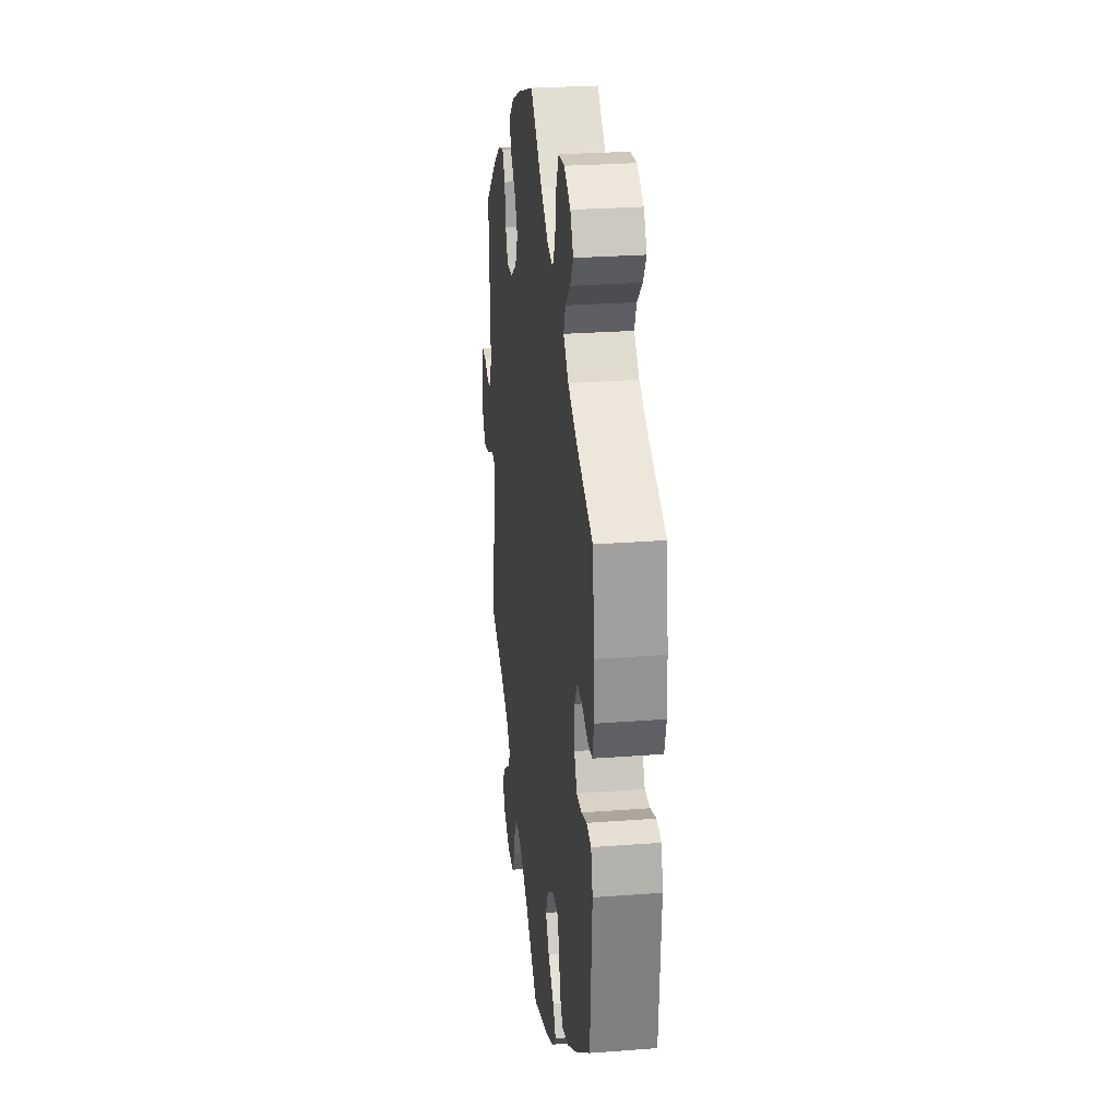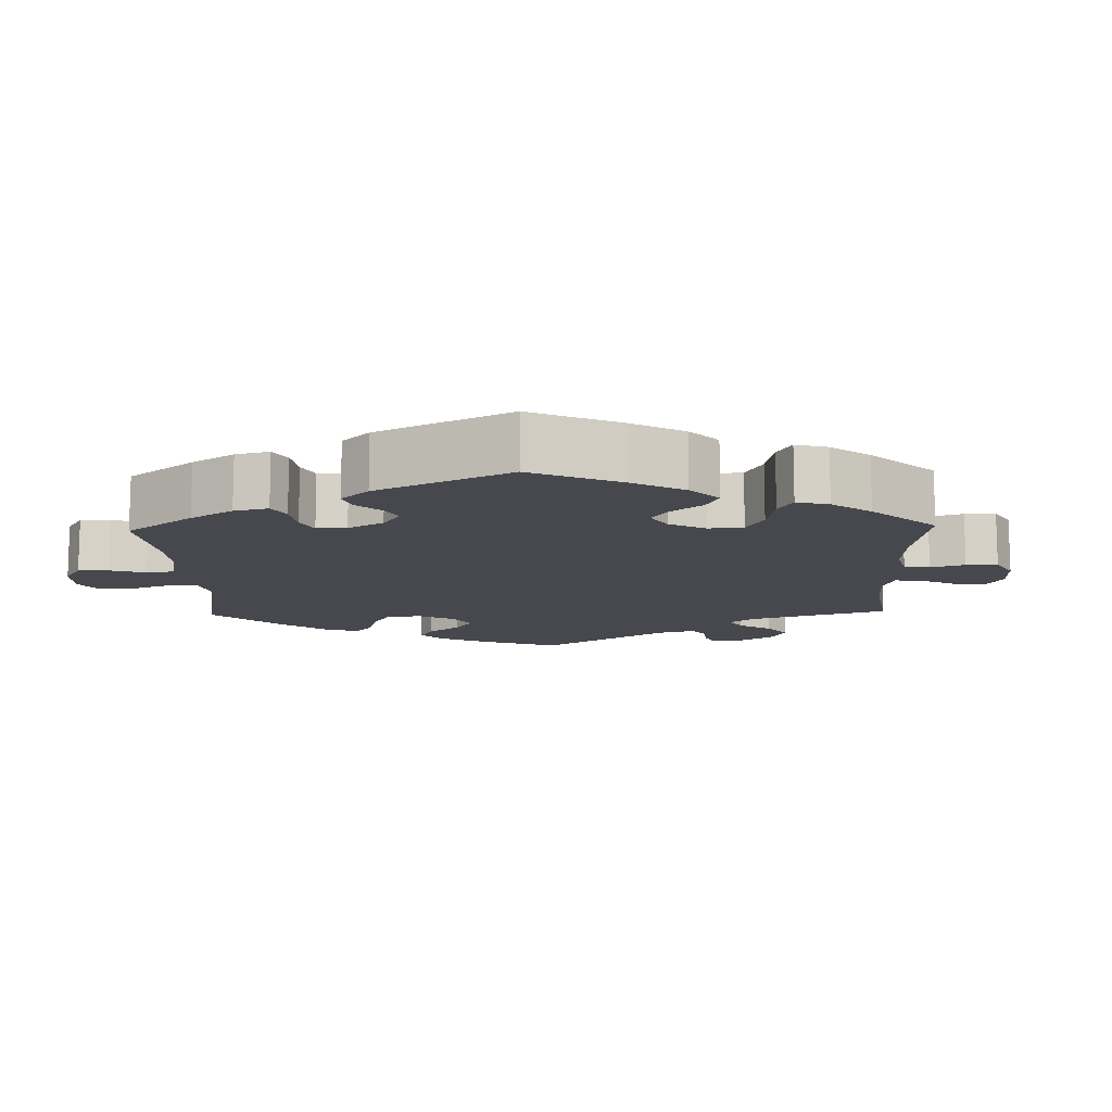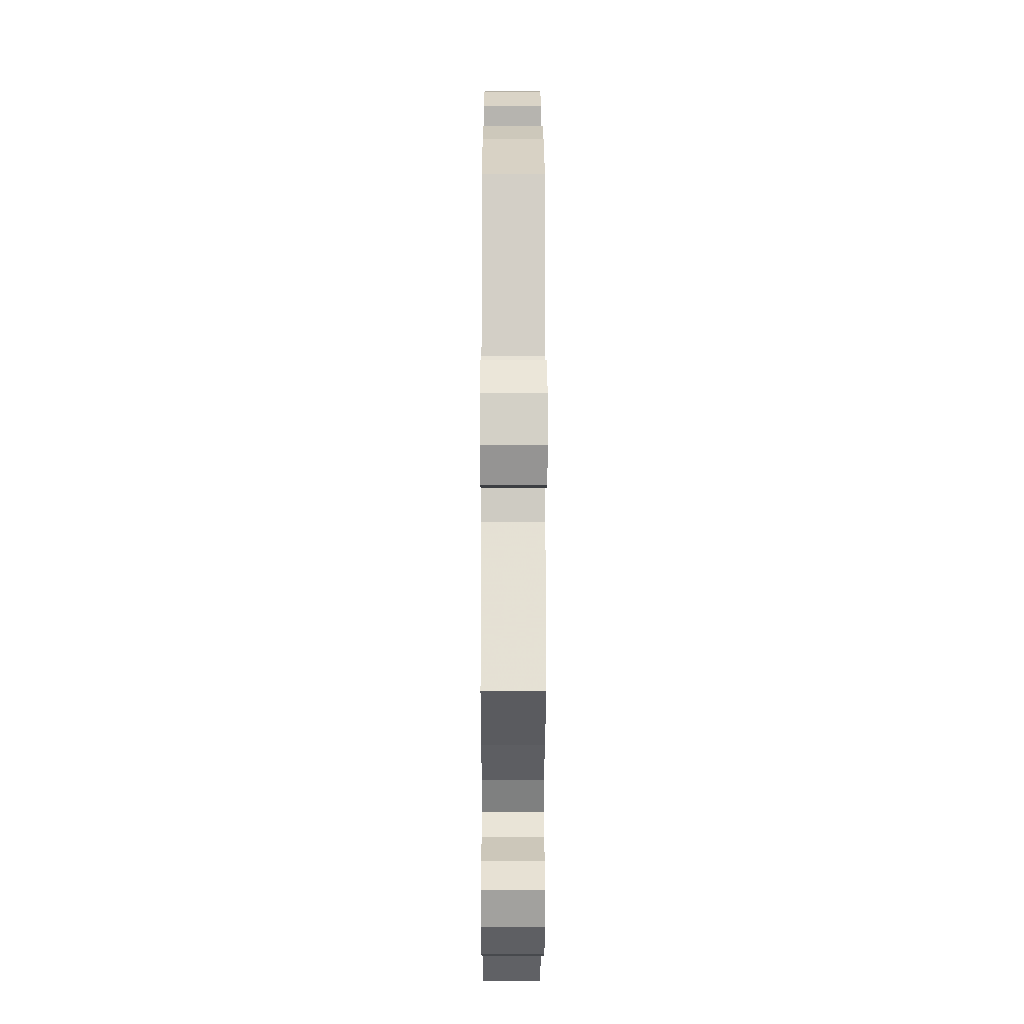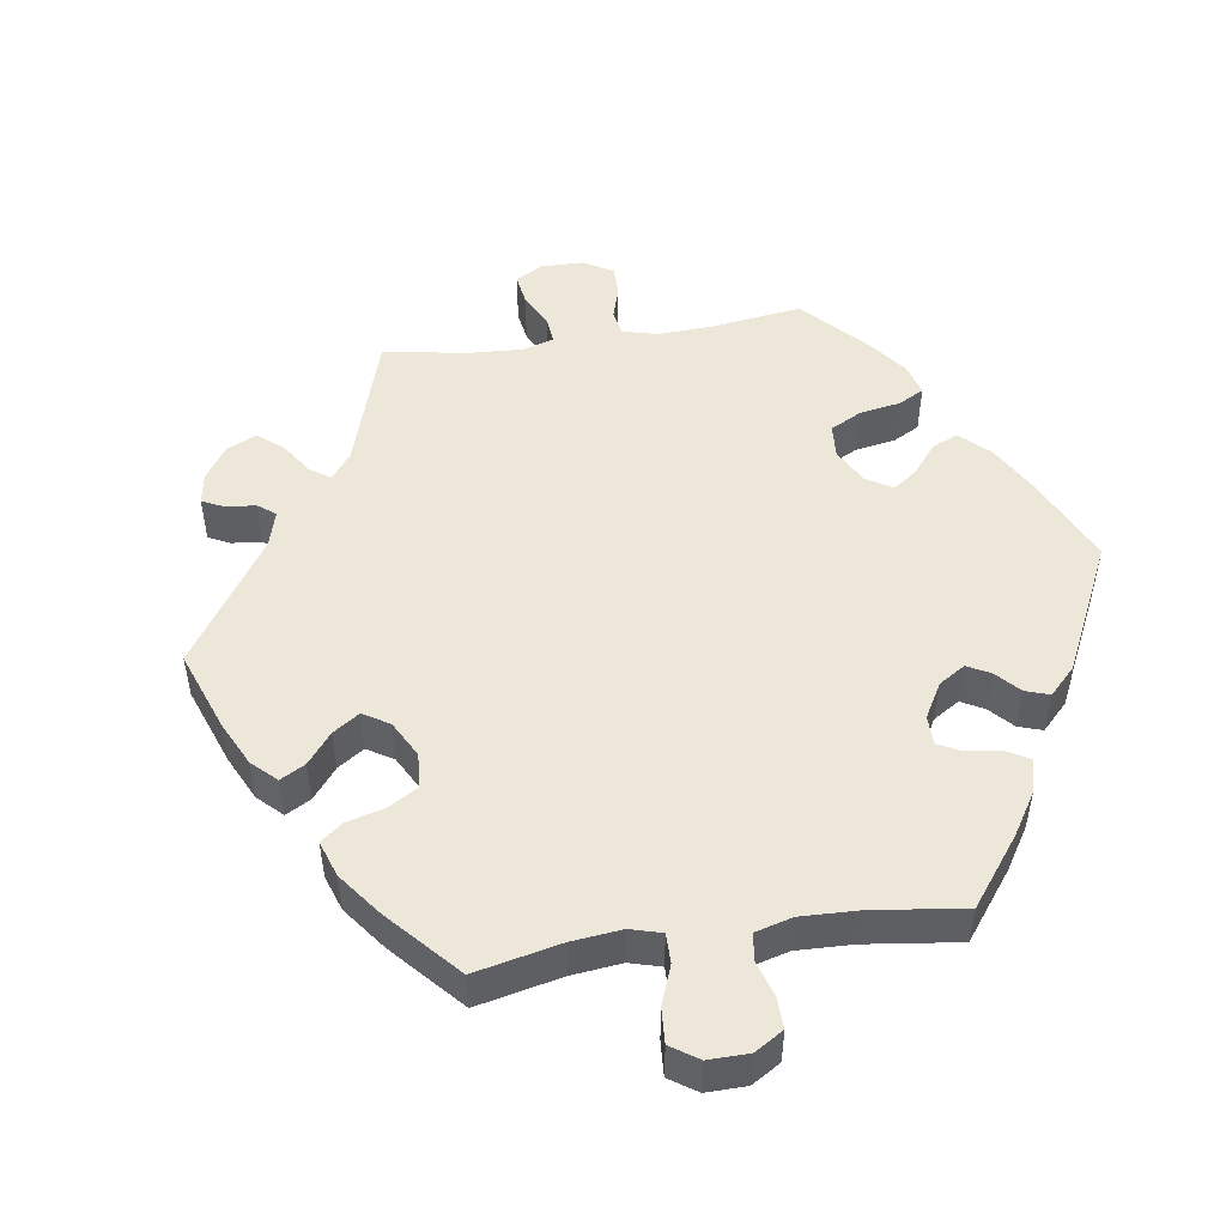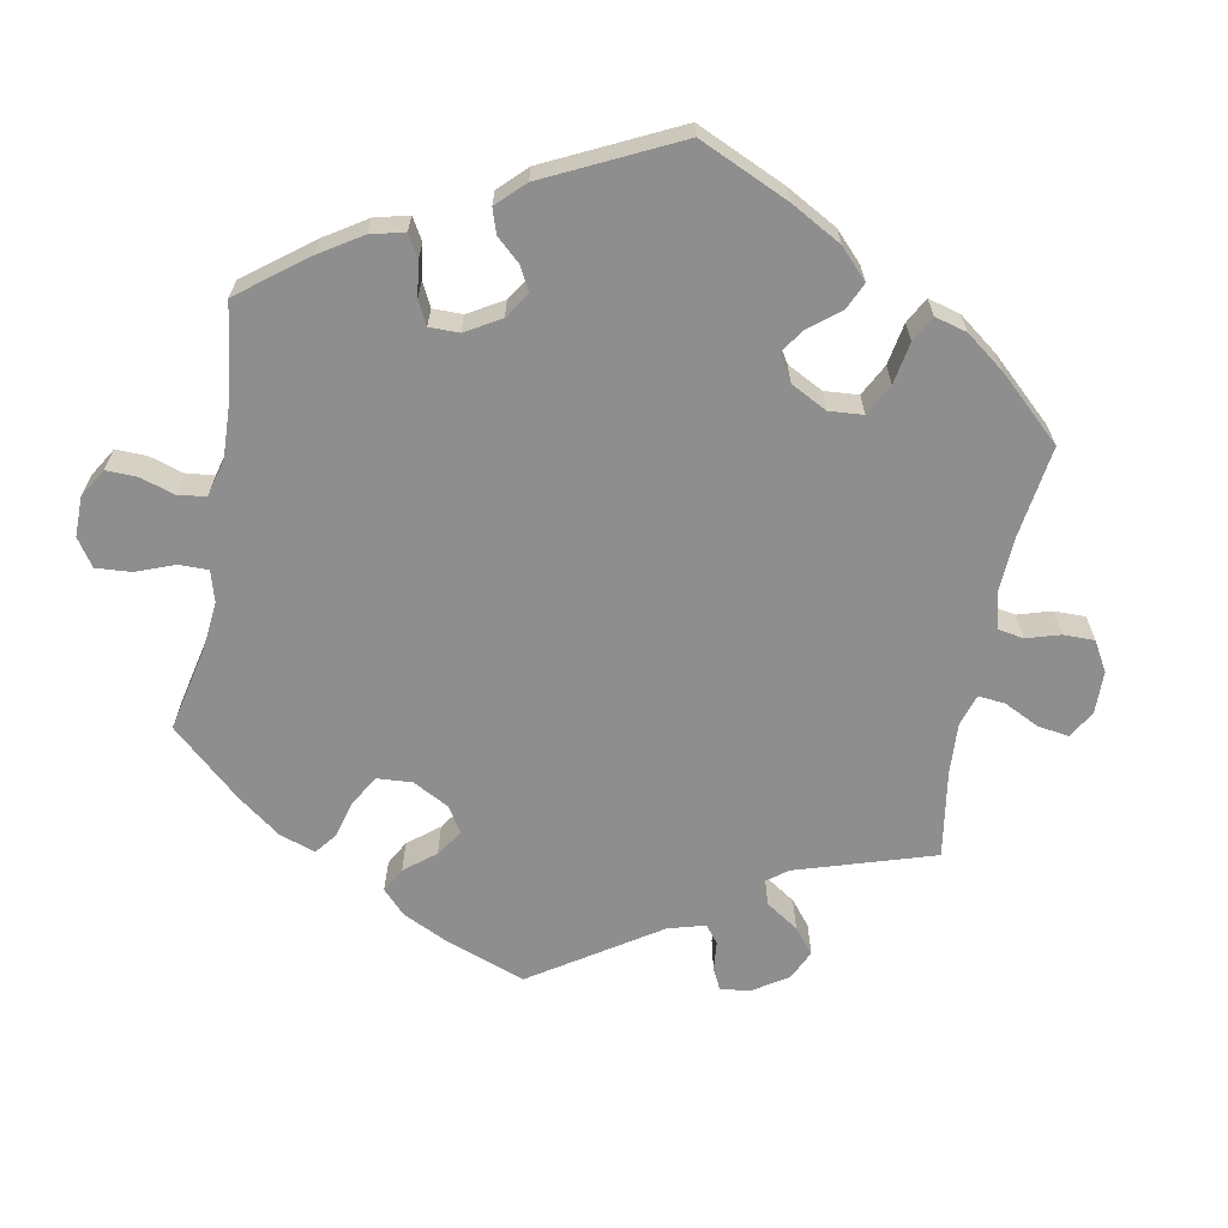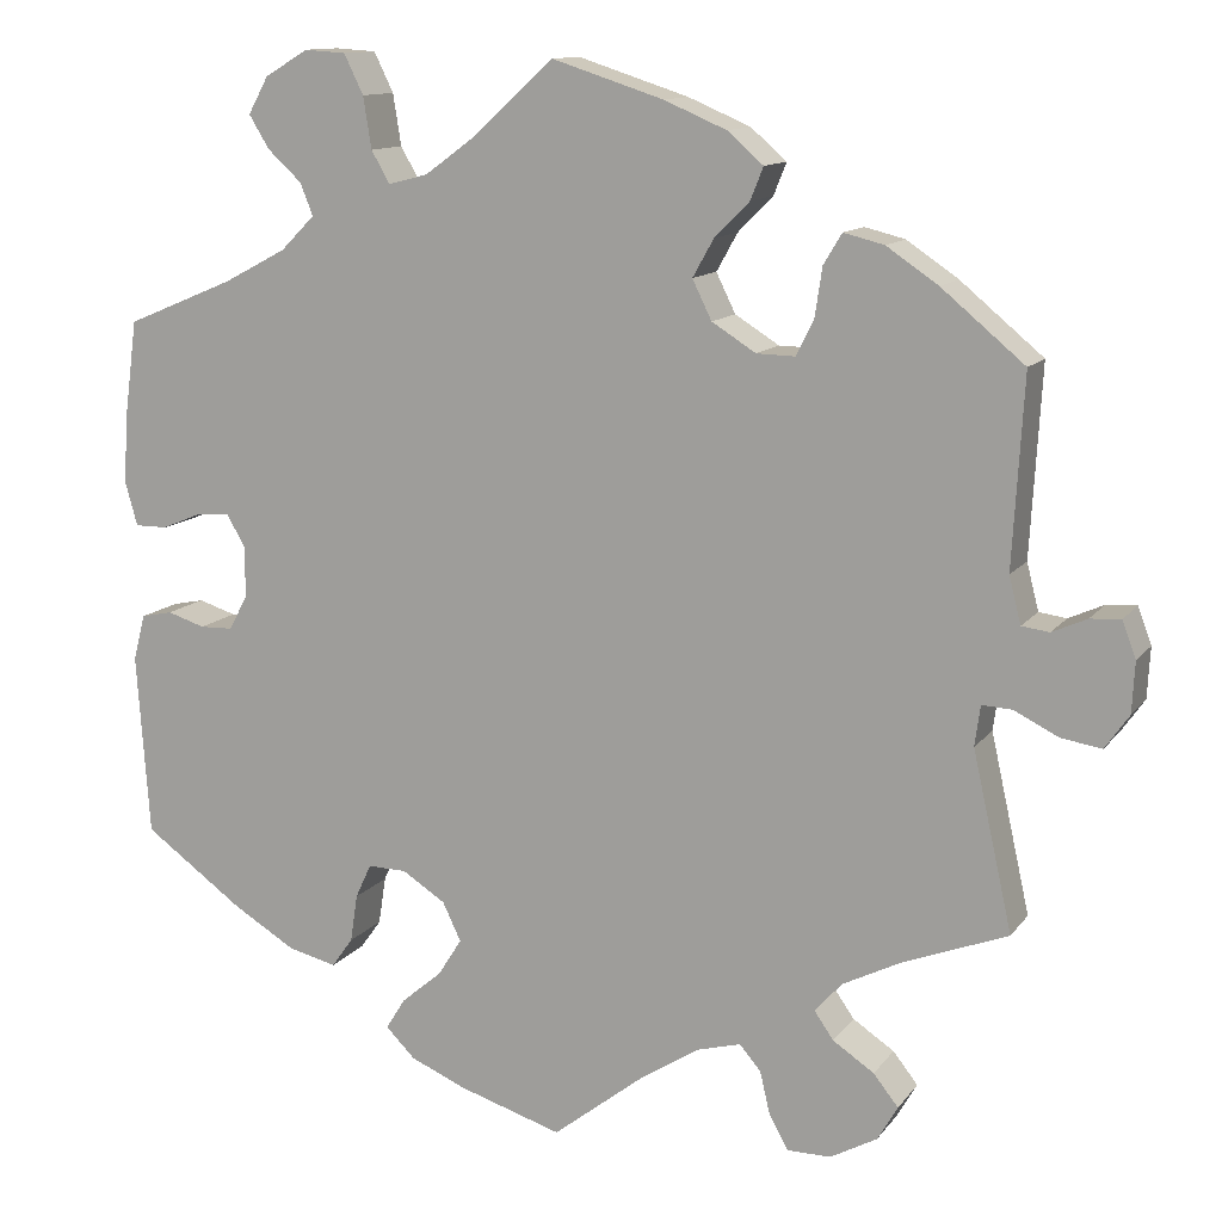
<metadata>
{"format":"obj","ext":"obj","renderer":"f3d","projection":"perspective","resolution":1024,"background":"white","views":[{"elev":26.2,"azim":83.1,"up":"+Z"},{"elev":-11.9,"azim":121.7,"up":"+Y"},{"elev":-12.2,"azim":-90.2,"up":"+Z"},{"elev":49.6,"azim":21.3,"up":"+Y"},{"elev":-65.0,"azim":109.3,"up":"+Y"},{"elev":12.2,"azim":-157.7,"up":"+Z"}]}
</metadata>
<code>
v 0.088 0.07 0.498
v 0.143 0.07 0.458
v 0.186 0.07 0.447
v 0.206 0.07 0.482
v 0.215 0.07 0.538
v 0.236 0.07 0.581
v 0.281 0.07 0.584
v 0.328 0.07 0.556
v 0.35 0.07 0.516
v 0.328 0.07 0.48
v 0.291 0.07 0.446
v 0.277 0.07 0.411
v 0.314 0.07 0.374
v 0.382 0.07 0.338
v 0.5 0.07 0.289
v 0.515 0.07 0.176
v 0.518 0.07 0.108
v 0.505 0.07 0.062
v 0.47 0.07 0.062
v 0.426 0.07 0.08
v 0.39 0.07 0.082
v 0.37 0.07 0.047
v 0.37 0.07 -0.008
v 0.39 0.07 -0.046
v 0.426 0.07 -0.047
v 0.467 0.07 -0.034
v 0.501 0.07 -0.041
v 0.514 0.07 -0.091
v 0.5 0.07 -0.289
v 0.392 0.07 -0.367
v 0.324 0.07 -0.408
v 0.271 0.07 -0.421
v 0.248 0.07 -0.389
v 0.24 0.07 -0.337
v 0.223 0.07 -0.3
v 0.181 0.07 -0.301
v 0.134 0.07 -0.331
v 0.114 0.07 -0.373
v 0.14 0.07 -0.414
v 0.184 0.07 -0.451
v 0.205 0.07 -0.485
v 0.173 0.07 -0.517
v 0.112 0.07 -0.543
v 0 0.07 -0.578
v -0.1 0.07 -0.5
v -0.164 0.07 -0.459
v -0.212 0.07 -0.446
v -0.235 0.07 -0.473
v -0.246 0.07 -0.52
v -0.267 0.07 -0.557
v -0.314 0.07 -0.557
v -0.365 0.07 -0.529
v -0.387 0.07 -0.491
v -0.36 0.07 -0.457
v -0.315 0.07 -0.427
v -0.294 0.07 -0.397
v -0.324 0.07 -0.364
v -0.388 0.07 -0.332
v -0.501 0.07 -0.289
v -0.458 0.07 -0.096
v -0.464 0.07 -0.052
v -0.497 0.07 -0.054
v -0.545 0.07 -0.078
v -0.589 0.07 -0.085
v -0.615 0.07 -0.048
v -0.618 0.07 0.007
v -0.603 0.07 0.047
v -0.57 0.07 0.045
v -0.532 0.07 0.028
v -0.502 0.07 0.032
v -0.489 0.07 0.083
v -0.501 0.07 0.289
v -0.411 0.07 0.364
v -0.355 0.07 0.402
v -0.311 0.07 0.413
v -0.291 0.07 0.38
v -0.283 0.07 0.327
v -0.264 0.07 0.288
v -0.222 0.07 0.289
v -0.174 0.07 0.319
v -0.153 0.07 0.362
v -0.176 0.07 0.403
v -0.214 0.07 0.441
v -0.228 0.07 0.476
v -0.189 0.07 0.51
v -0.121 0.07 0.539
v 0 0.07 0.578
v 0.088 0 0.498
v 0.143 0 0.458
v 0.186 0 0.447
v 0.206 0 0.482
v 0.215 0 0.538
v 0.236 0 0.581
v 0.281 0 0.584
v 0.328 0 0.556
v 0.35 0 0.516
v 0.328 0 0.48
v 0.291 0 0.446
v 0.277 0 0.411
v 0.314 0 0.374
v 0.382 0 0.338
v 0.5 0 0.289
v 0.515 0 0.176
v 0.518 0 0.108
v 0.505 0 0.062
v 0.47 0 0.062
v 0.426 0 0.08
v 0.39 0 0.082
v 0.37 0 0.047
v 0.37 0 -0.008
v 0.39 0 -0.046
v 0.426 0 -0.047
v 0.467 0 -0.034
v 0.501 0 -0.041
v 0.514 0 -0.091
v 0.5 0 -0.289
v 0.392 0 -0.367
v 0.324 0 -0.408
v 0.271 0 -0.421
v 0.248 0 -0.389
v 0.24 0 -0.337
v 0.223 0 -0.3
v 0.181 0 -0.301
v 0.134 0 -0.331
v 0.114 0 -0.373
v 0.14 0 -0.414
v 0.184 0 -0.451
v 0.205 0 -0.485
v 0.173 0 -0.517
v 0.112 0 -0.543
v 0 0 -0.578
v -0.1 0 -0.5
v -0.164 0 -0.459
v -0.212 0 -0.446
v -0.235 0 -0.473
v -0.246 0 -0.52
v -0.267 0 -0.557
v -0.314 0 -0.557
v -0.365 0 -0.529
v -0.387 0 -0.491
v -0.36 0 -0.457
v -0.315 0 -0.427
v -0.294 0 -0.397
v -0.324 0 -0.364
v -0.388 0 -0.332
v -0.501 0 -0.289
v -0.458 0 -0.096
v -0.464 0 -0.052
v -0.497 0 -0.054
v -0.545 0 -0.078
v -0.589 0 -0.085
v -0.615 0 -0.048
v -0.618 0 0.007
v -0.603 0 0.047
v -0.57 0 0.045
v -0.532 0 0.028
v -0.502 0 0.032
v -0.489 0 0.083
v -0.501 0 0.289
v -0.411 0 0.364
v -0.355 0 0.402
v -0.311 0 0.413
v -0.291 0 0.38
v -0.283 0 0.327
v -0.264 0 0.288
v -0.222 0 0.289
v -0.174 0 0.319
v -0.153 0 0.362
v -0.176 0 0.403
v -0.214 0 0.441
v -0.228 0 0.476
v -0.189 0 0.51
v -0.121 0 0.539
v 0 0 0.578
f 86 87 1
f 85 86 1 2
f 82 83 84 85
f 81 82 85 2
f 80 81 2 3
f 79 80 3
f 74 75 76 77
f 74 77 78
f 71 72 73 74
f 70 71 74 78
f 66 67 68 69
f 66 69 70
f 65 66 70
f 62 63 64 65
f 61 62 65 70
f 58 59 60
f 57 58 60 61
f 56 57 61
f 52 53 54 55
f 52 55 56
f 51 52 56
f 48 49 50 51
f 47 48 51 56
f 46 47 56 61
f 42 43 44 45
f 39 40 41 42
f 38 39 42 45
f 37 38 45 46
f 31 32 33 34
f 31 34 35
f 30 31 35
f 29 30 35
f 28 29 35 36
f 25 26 27 28
f 24 25 28 36
f 17 18 19 20
f 17 20 21
f 14 15 16 17
f 13 14 17 21
f 12 13 21 22
f 8 9 10 11
f 8 11 12
f 7 8 12
f 4 5 6 7
f 3 4 7 12
f 79 3 12 22
f 23 24 36 37
f 61 70 78 79
f 37 46 61 79
f 22 23 37 79
f 88 174 173
f 89 88 173 172
f 172 171 170 169
f 89 172 169 168
f 90 89 168 167
f 90 167 166
f 164 163 162 161
f 165 164 161
f 161 160 159 158
f 165 161 158 157
f 156 155 154 153
f 157 156 153
f 157 153 152
f 152 151 150 149
f 157 152 149 148
f 147 146 145
f 148 147 145 144
f 148 144 143
f 142 141 140 139
f 143 142 139
f 143 139 138
f 138 137 136 135
f 143 138 135 134
f 148 143 134 133
f 132 131 130 129
f 129 128 127 126
f 132 129 126 125
f 133 132 125 124
f 121 120 119 118
f 122 121 118
f 122 118 117
f 122 117 116
f 123 122 116 115
f 115 114 113 112
f 123 115 112 111
f 107 106 105 104
f 108 107 104
f 104 103 102 101
f 108 104 101 100
f 109 108 100 99
f 98 97 96 95
f 99 98 95
f 99 95 94
f 94 93 92 91
f 99 94 91 90
f 109 99 90 166
f 124 123 111 110
f 166 165 157 148
f 166 148 133 124
f 166 124 110 109
f 1 88 89 2
f 2 89 90 3
f 3 90 91 4
f 4 91 92 5
f 5 92 93 6
f 6 93 94 7
f 7 94 95 8
f 8 95 96 9
f 9 96 97 10
f 10 97 98 11
f 11 98 99 12
f 12 99 100 13
f 13 100 101 14
f 14 101 102 15
f 15 102 103 16
f 16 103 104 17
f 17 104 105 18
f 18 105 106 19
f 19 106 107 20
f 20 107 108 21
f 21 108 109 22
f 22 109 110 23
f 23 110 111 24
f 24 111 112 25
f 25 112 113 26
f 26 113 114 27
f 27 114 115 28
f 28 115 116 29
f 29 116 117 30
f 30 117 118 31
f 31 118 119 32
f 32 119 120 33
f 33 120 121 34
f 34 121 122 35
f 35 122 123 36
f 36 123 124 37
f 37 124 125 38
f 38 125 126 39
f 39 126 127 40
f 40 127 128 41
f 41 128 129 42
f 42 129 130 43
f 43 130 131 44
f 44 131 132 45
f 45 132 133 46
f 46 133 134 47
f 47 134 135 48
f 48 135 136 49
f 49 136 137 50
f 50 137 138 51
f 51 138 139 52
f 52 139 140 53
f 53 140 141 54
f 54 141 142 55
f 55 142 143 56
f 56 143 144 57
f 57 144 145 58
f 58 145 146 59
f 59 146 147 60
f 60 147 148 61
f 61 148 149 62
f 62 149 150 63
f 63 150 151 64
f 64 151 152 65
f 65 152 153 66
f 66 153 154 67
f 67 154 155 68
f 68 155 156 69
f 69 156 157 70
f 70 157 158 71
f 71 158 159 72
f 72 159 160 73
f 73 160 161 74
f 74 161 162 75
f 75 162 163 76
f 76 163 164 77
f 77 164 165 78
f 78 165 166 79
f 79 166 167 80
f 80 167 168 81
f 81 168 169 82
f 82 169 170 83
f 83 170 171 84
f 84 171 172 85
f 85 172 173 86
f 86 173 174 87
f 87 174 88 1

</code>
